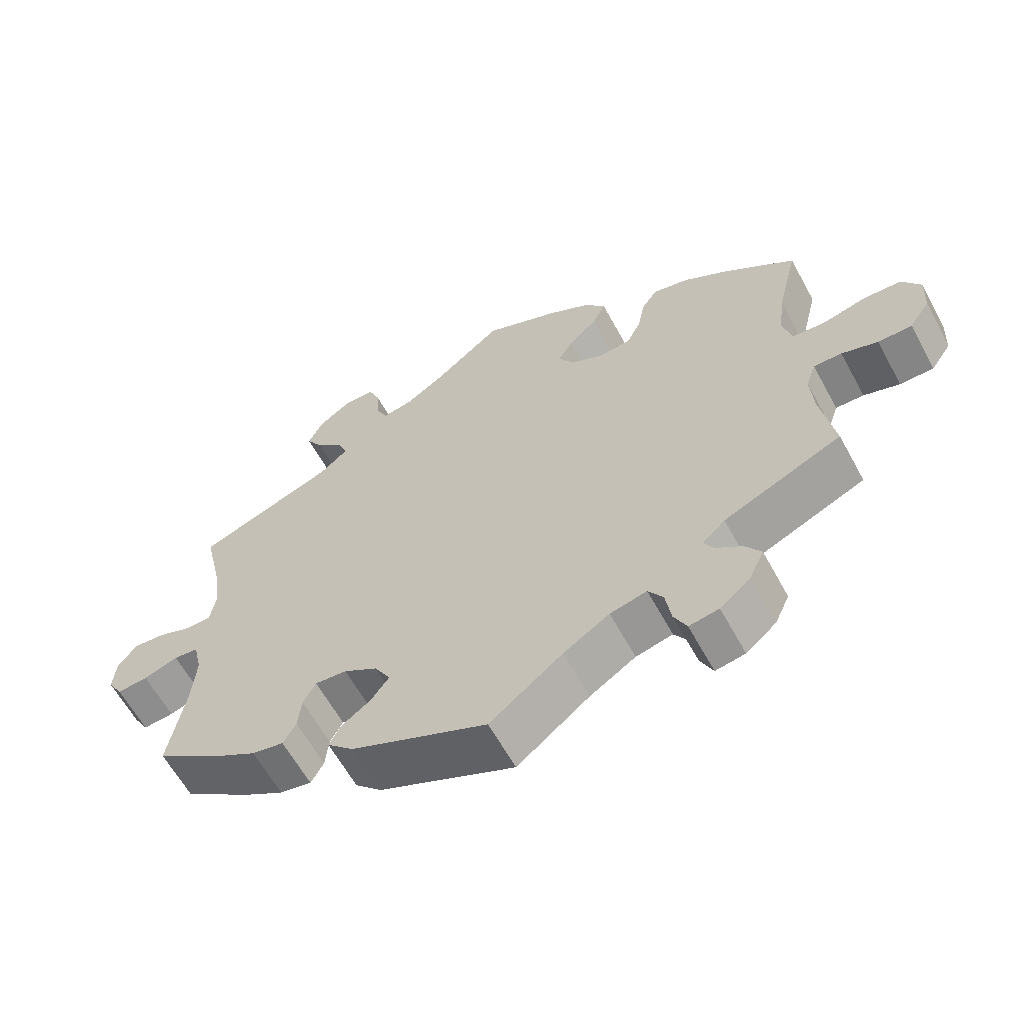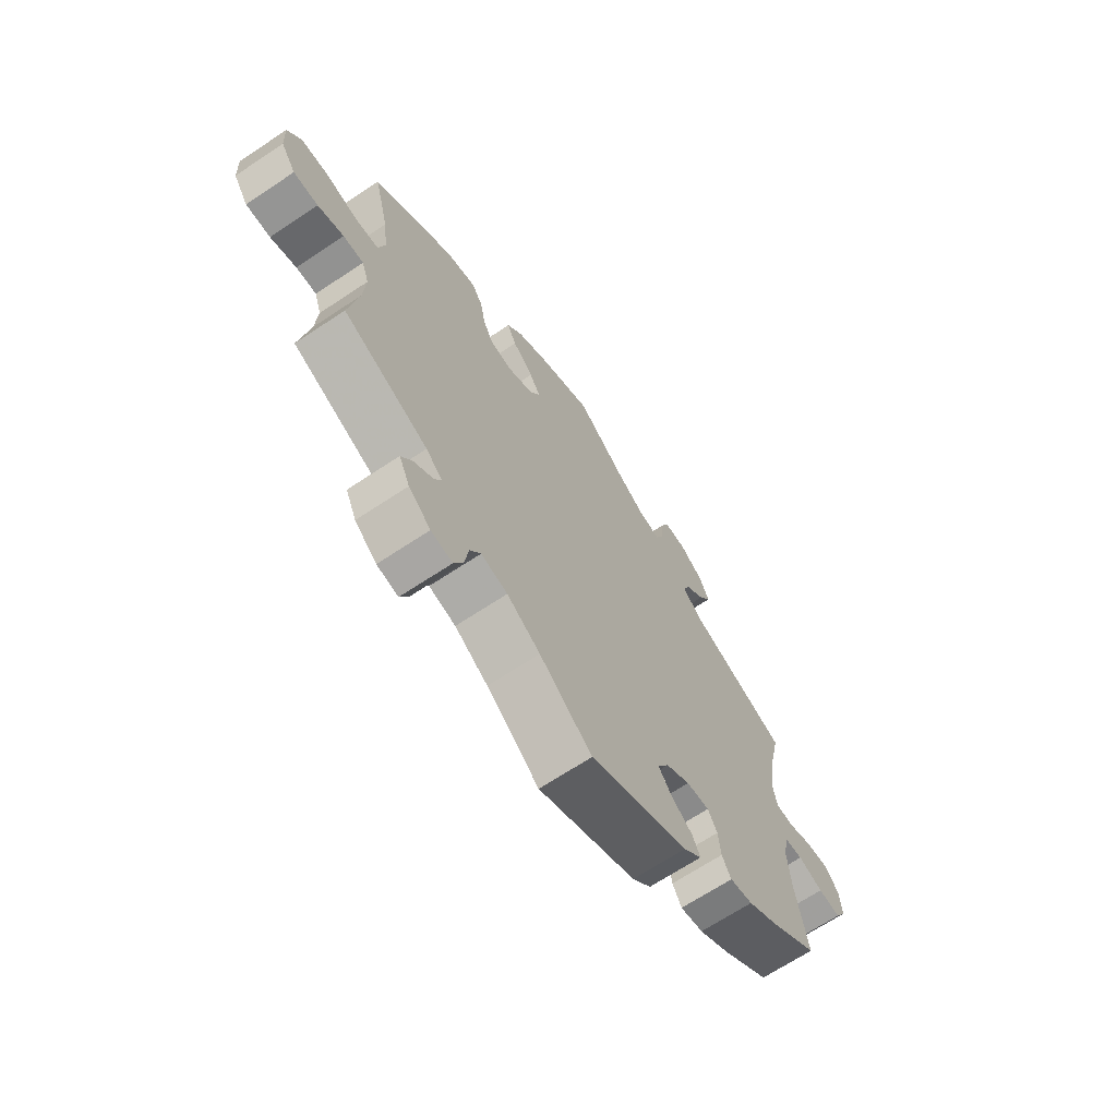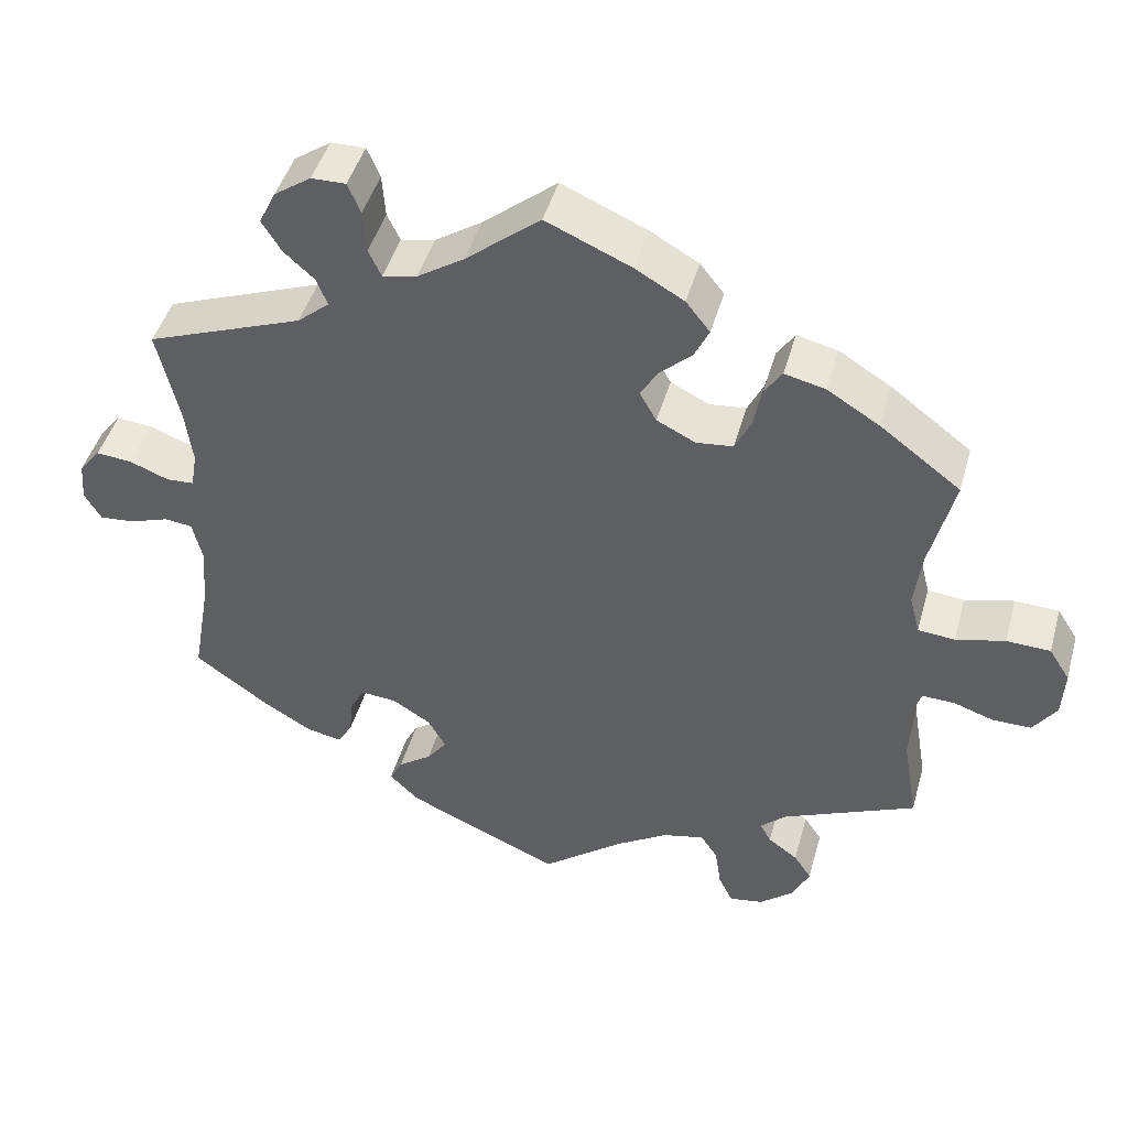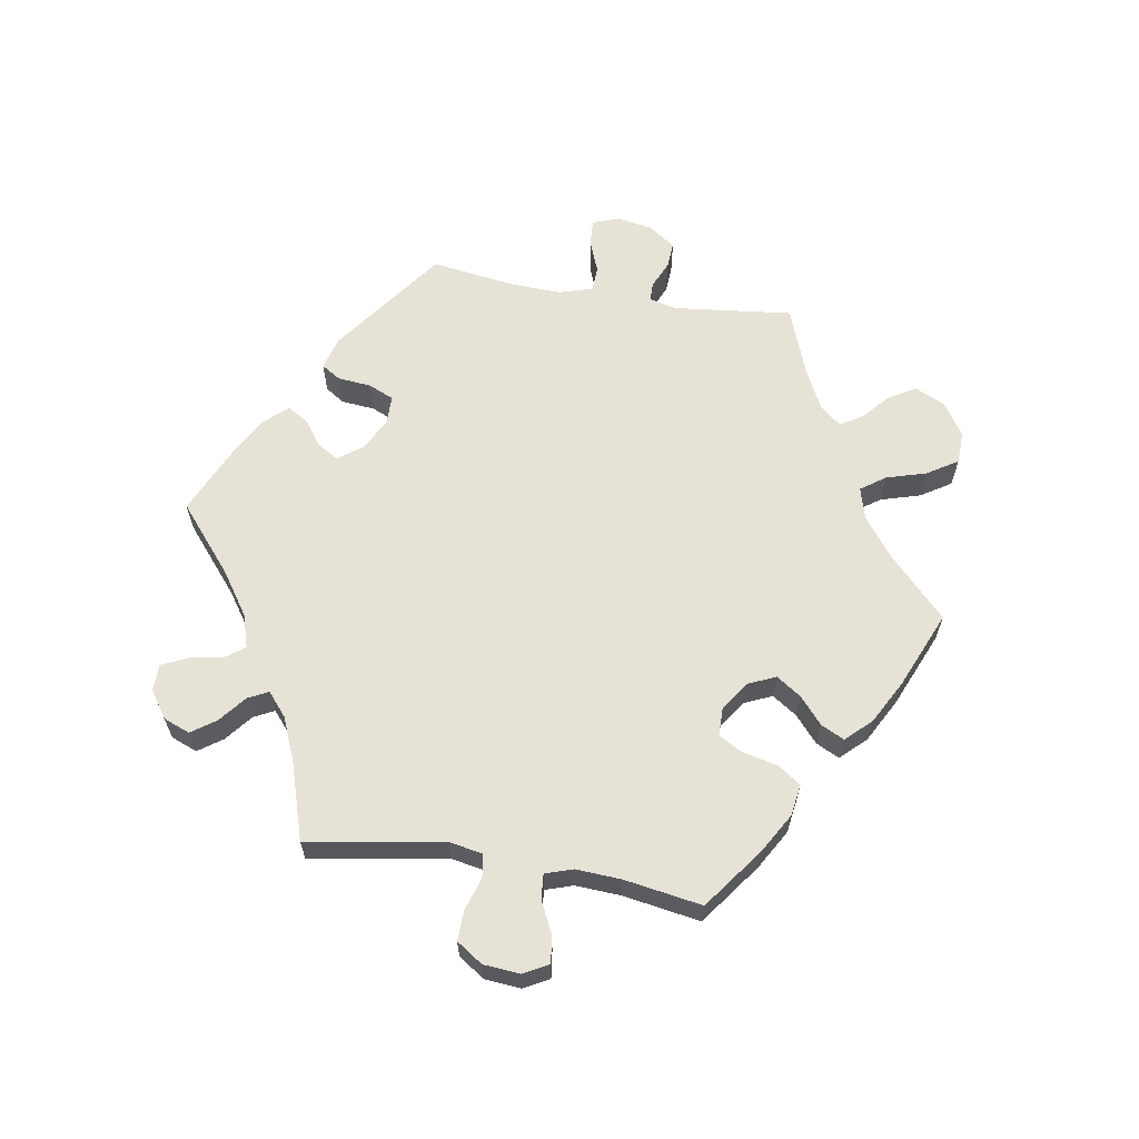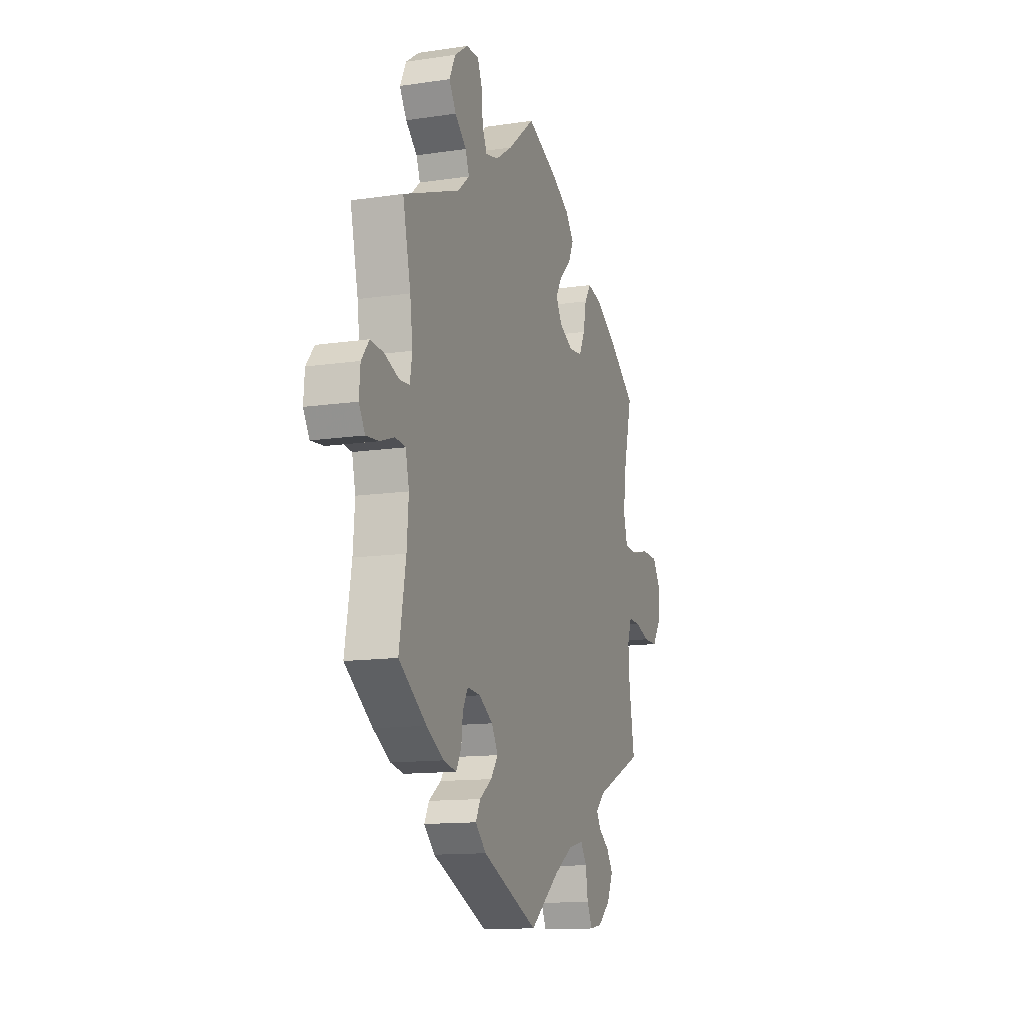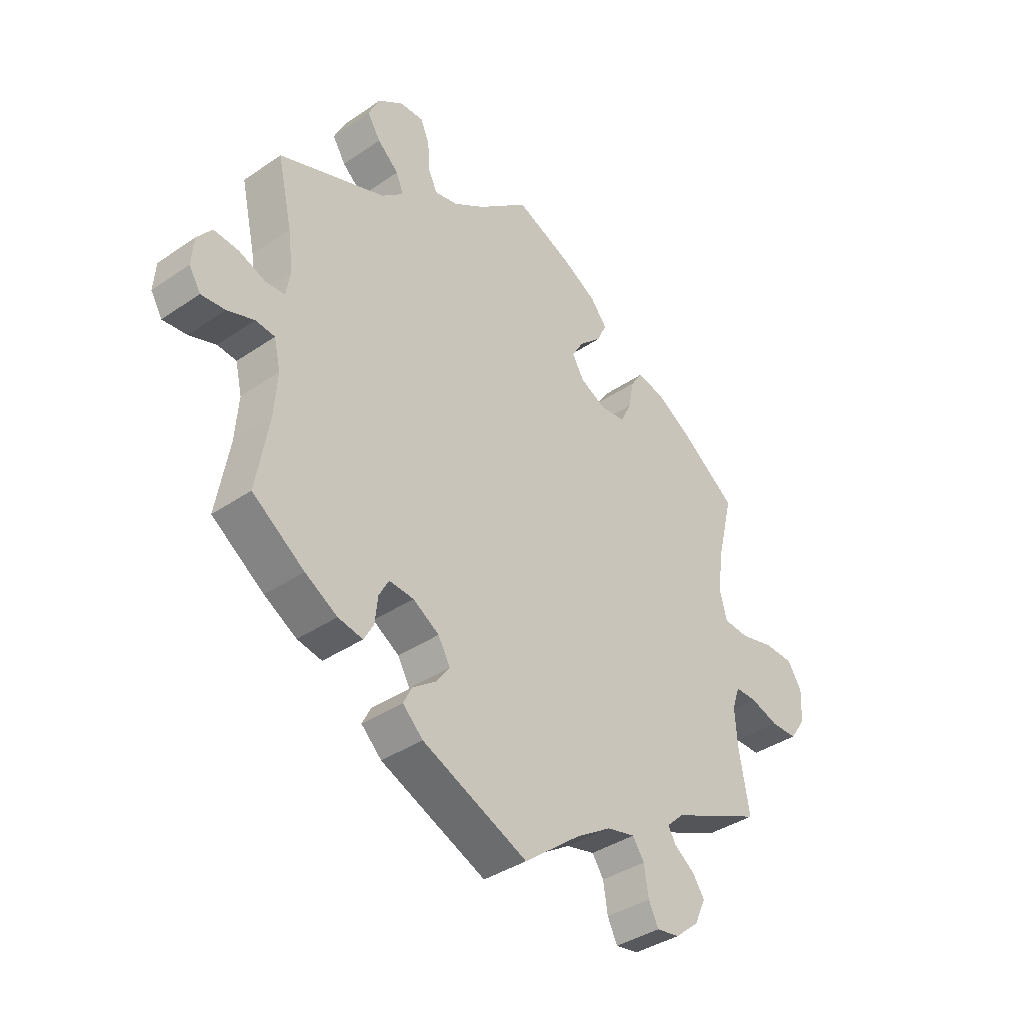
<metadata>
{"format":"obj","ext":"obj","renderer":"f3d","projection":"perspective","resolution":1024,"background":"white","views":[{"elev":-61.8,"azim":28.6,"up":"+Z"},{"elev":-67.4,"azim":123.7,"up":"+Z"},{"elev":45.4,"azim":15.5,"up":"+Z"},{"elev":62.9,"azim":-20.6,"up":"+Y"},{"elev":-12.9,"azim":-71.1,"up":"+Z"},{"elev":-38.1,"azim":-49.0,"up":"+Z"}]}
</metadata>
<code>
v -0.192 0.07 -0.493
v -0.229 0.07 -0.457
v -0.213 0.07 -0.426
v -0.171 0.07 -0.396
v -0.146 0.07 -0.362
v -0.168 0.07 -0.323
v -0.216 0.07 -0.293
v -0.261 0.07 -0.289
v -0.279 0.07 -0.322
v -0.284 0.07 -0.369
v -0.302 0.07 -0.401
v -0.347 0.07 -0.392
v -0.406 0.07 -0.357
v -0.501 0.07 -0.289
v -0.478 0.07 -0.159
v -0.472 0.07 -0.081
v -0.484 0.07 -0.029
v -0.519 0.07 -0.025
v -0.568 0.07 -0.042
v -0.612 0.07 -0.046
v -0.633 0.07 -0.011
v -0.629 0.07 0.039
v -0.602 0.07 0.073
v -0.557 0.07 0.069
v -0.508 0.07 0.05
v -0.473 0.07 0.052
v -0.465 0.07 0.098
v -0.474 0.07 0.169
v -0.501 0.07 0.289
v -0.305 0.07 0.363
v -0.265 0.07 0.397
v -0.278 0.07 0.431
v -0.317 0.07 0.466
v -0.341 0.07 0.505
v -0.32 0.07 0.548
v -0.274 0.07 0.58
v -0.231 0.07 0.581
v -0.215 0.07 0.543
v -0.211 0.07 0.489
v -0.195 0.07 0.455
v -0.152 0.07 0.464
v -0.094 0.07 0.502
v -0.001 0.07 0.578
v 0.105 0.07 0.532
v 0.166 0.07 0.497
v 0.196 0.07 0.459
v 0.178 0.07 0.421
v 0.137 0.07 0.383
v 0.116 0.07 0.347
v 0.137 0.07 0.31
v 0.185 0.07 0.286
v 0.231 0.07 0.291
v 0.251 0.07 0.332
v 0.261 0.07 0.384
v 0.283 0.07 0.417
v 0.334 0.07 0.405
v 0.399 0.07 0.365
v 0.5 0.07 0.289
v 0.47 0.07 0.167
v 0.461 0.07 0.095
v 0.474 0.07 0.045
v 0.52 0.07 0.041
v 0.581 0.07 0.056
v 0.636 0.07 0.054
v 0.662 0.07 0.013
v 0.659 0.07 -0.047
v 0.63 0.07 -0.089
v 0.582 0.07 -0.089
v 0.531 0.07 -0.072
v 0.491 0.07 -0.071
v 0.477 0.07 -0.112
v 0.481 0.07 -0.178
v 0.5 0.07 -0.289
v 0.333 0.07 -0.362
v 0.301 0.07 -0.392
v 0.315 0.07 -0.417
v 0.352 0.07 -0.444
v 0.374 0.07 -0.477
v 0.353 0.07 -0.522
v 0.31 0.07 -0.558
v 0.268 0.07 -0.565
v 0.25 0.07 -0.528
v 0.242 0.07 -0.476
v 0.221 0.07 -0.444
v 0.169 0.07 -0.456
v 0.104 0.07 -0.497
v 0.001 0.07 -0.578
v -0.192 0 -0.493
v -0.229 0 -0.457
v -0.213 0 -0.426
v -0.171 0 -0.396
v -0.146 0 -0.362
v -0.168 0 -0.323
v -0.216 0 -0.293
v -0.261 0 -0.289
v -0.279 0 -0.322
v -0.284 0 -0.369
v -0.302 0 -0.401
v -0.347 0 -0.392
v -0.406 0 -0.357
v -0.501 0 -0.289
v -0.478 0 -0.159
v -0.472 0 -0.081
v -0.484 0 -0.029
v -0.519 0 -0.025
v -0.568 0 -0.042
v -0.612 0 -0.046
v -0.633 0 -0.011
v -0.629 0 0.039
v -0.602 0 0.073
v -0.557 0 0.069
v -0.508 0 0.05
v -0.473 0 0.052
v -0.465 0 0.098
v -0.474 0 0.169
v -0.501 0 0.289
v -0.305 0 0.363
v -0.265 0 0.397
v -0.278 0 0.431
v -0.317 0 0.466
v -0.341 0 0.505
v -0.32 0 0.548
v -0.274 0 0.58
v -0.231 0 0.581
v -0.215 0 0.543
v -0.211 0 0.489
v -0.195 0 0.455
v -0.152 0 0.464
v -0.094 0 0.502
v -0.001 0 0.578
v 0.105 0 0.532
v 0.166 0 0.497
v 0.196 0 0.459
v 0.178 0 0.421
v 0.137 0 0.383
v 0.116 0 0.347
v 0.137 0 0.31
v 0.185 0 0.286
v 0.231 0 0.291
v 0.251 0 0.332
v 0.261 0 0.384
v 0.283 0 0.417
v 0.334 0 0.405
v 0.399 0 0.365
v 0.5 0 0.289
v 0.47 0 0.167
v 0.461 0 0.095
v 0.474 0 0.045
v 0.52 0 0.041
v 0.581 0 0.056
v 0.636 0 0.054
v 0.662 0 0.013
v 0.659 0 -0.047
v 0.63 0 -0.089
v 0.582 0 -0.089
v 0.531 0 -0.072
v 0.491 0 -0.071
v 0.477 0 -0.112
v 0.481 0 -0.178
v 0.5 0 -0.289
v 0.333 0 -0.362
v 0.301 0 -0.392
v 0.315 0 -0.417
v 0.352 0 -0.444
v 0.374 0 -0.477
v 0.353 0 -0.522
v 0.31 0 -0.558
v 0.268 0 -0.565
v 0.25 0 -0.528
v 0.242 0 -0.476
v 0.221 0 -0.444
v 0.169 0 -0.456
v 0.104 0 -0.497
v 0.001 0 -0.578
f 86 87 1 2
f 85 86 2 3
f 84 85 3 4
f 80 81 82 83
f 80 83 84
f 79 80 84
f 76 77 78 79
f 75 76 79 84
f 74 75 84 4
f 72 73 74 4
f 66 67 68 69
f 66 69 70
f 65 66 70
f 62 63 64 65
f 61 62 65 70
f 60 61 70 71
f 56 57 58 59
f 56 59 60
f 53 54 55 56
f 52 53 56 60
f 51 52 60 71
f 45 46 47 48
f 45 48 49
f 42 43 44 45
f 41 42 45 49
f 40 41 49 50
f 36 37 38 39
f 36 39 40
f 35 36 40
f 32 33 34 35
f 31 32 35 40
f 30 31 40 50
f 28 29 30 50
f 22 23 24 25
f 22 25 26
f 21 22 26
f 18 19 20 21
f 17 18 21 26
f 16 17 26 27
f 12 13 14 15
f 12 15 16
f 9 10 11 12
f 8 9 12 16
f 7 8 16 27
f 71 72 4 5
f 51 71 5 6
f 27 28 50 51
f 6 7 27 51
f 89 88 174 173
f 90 89 173 172
f 91 90 172 171
f 170 169 168 167
f 171 170 167
f 171 167 166
f 166 165 164 163
f 171 166 163 162
f 91 171 162 161
f 91 161 160 159
f 156 155 154 153
f 157 156 153
f 157 153 152
f 152 151 150 149
f 157 152 149 148
f 158 157 148 147
f 146 145 144 143
f 147 146 143
f 143 142 141 140
f 147 143 140 139
f 158 147 139 138
f 135 134 133 132
f 136 135 132
f 132 131 130 129
f 136 132 129 128
f 137 136 128 127
f 126 125 124 123
f 127 126 123
f 127 123 122
f 122 121 120 119
f 127 122 119 118
f 137 127 118 117
f 137 117 116 115
f 112 111 110 109
f 113 112 109
f 113 109 108
f 108 107 106 105
f 113 108 105 104
f 114 113 104 103
f 102 101 100 99
f 103 102 99
f 99 98 97 96
f 103 99 96 95
f 114 103 95 94
f 92 91 159 158
f 93 92 158 138
f 138 137 115 114
f 138 114 94 93
f 1 88 89 2
f 2 89 90 3
f 3 90 91 4
f 4 91 92 5
f 5 92 93 6
f 6 93 94 7
f 7 94 95 8
f 8 95 96 9
f 9 96 97 10
f 10 97 98 11
f 11 98 99 12
f 12 99 100 13
f 13 100 101 14
f 14 101 102 15
f 15 102 103 16
f 16 103 104 17
f 17 104 105 18
f 18 105 106 19
f 19 106 107 20
f 20 107 108 21
f 21 108 109 22
f 22 109 110 23
f 23 110 111 24
f 24 111 112 25
f 25 112 113 26
f 26 113 114 27
f 27 114 115 28
f 28 115 116 29
f 29 116 117 30
f 30 117 118 31
f 31 118 119 32
f 32 119 120 33
f 33 120 121 34
f 34 121 122 35
f 35 122 123 36
f 36 123 124 37
f 37 124 125 38
f 38 125 126 39
f 39 126 127 40
f 40 127 128 41
f 41 128 129 42
f 42 129 130 43
f 43 130 131 44
f 44 131 132 45
f 45 132 133 46
f 46 133 134 47
f 47 134 135 48
f 48 135 136 49
f 49 136 137 50
f 50 137 138 51
f 51 138 139 52
f 52 139 140 53
f 53 140 141 54
f 54 141 142 55
f 55 142 143 56
f 56 143 144 57
f 57 144 145 58
f 58 145 146 59
f 59 146 147 60
f 60 147 148 61
f 61 148 149 62
f 62 149 150 63
f 63 150 151 64
f 64 151 152 65
f 65 152 153 66
f 66 153 154 67
f 67 154 155 68
f 68 155 156 69
f 69 156 157 70
f 70 157 158 71
f 71 158 159 72
f 72 159 160 73
f 73 160 161 74
f 74 161 162 75
f 75 162 163 76
f 76 163 164 77
f 77 164 165 78
f 78 165 166 79
f 79 166 167 80
f 80 167 168 81
f 81 168 169 82
f 82 169 170 83
f 83 170 171 84
f 84 171 172 85
f 85 172 173 86
f 86 173 174 87
f 87 174 88 1

</code>
